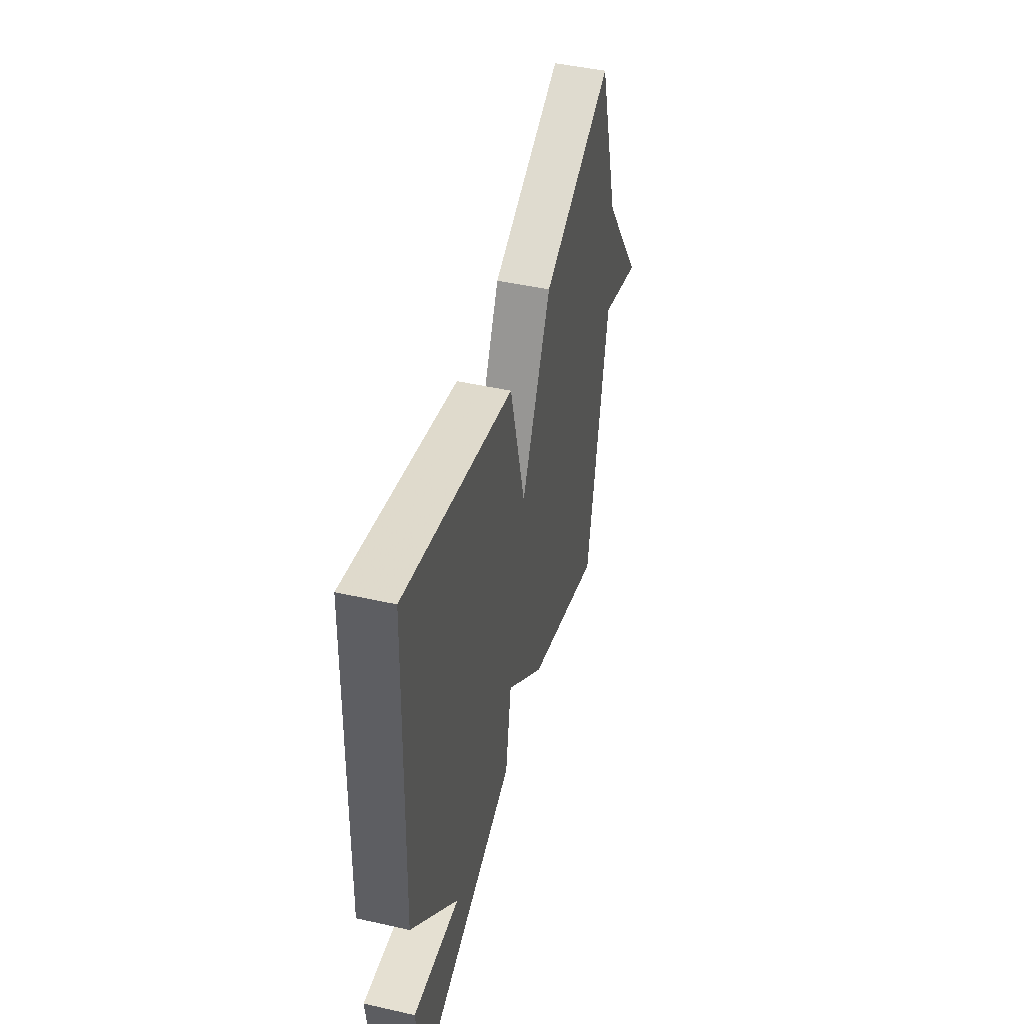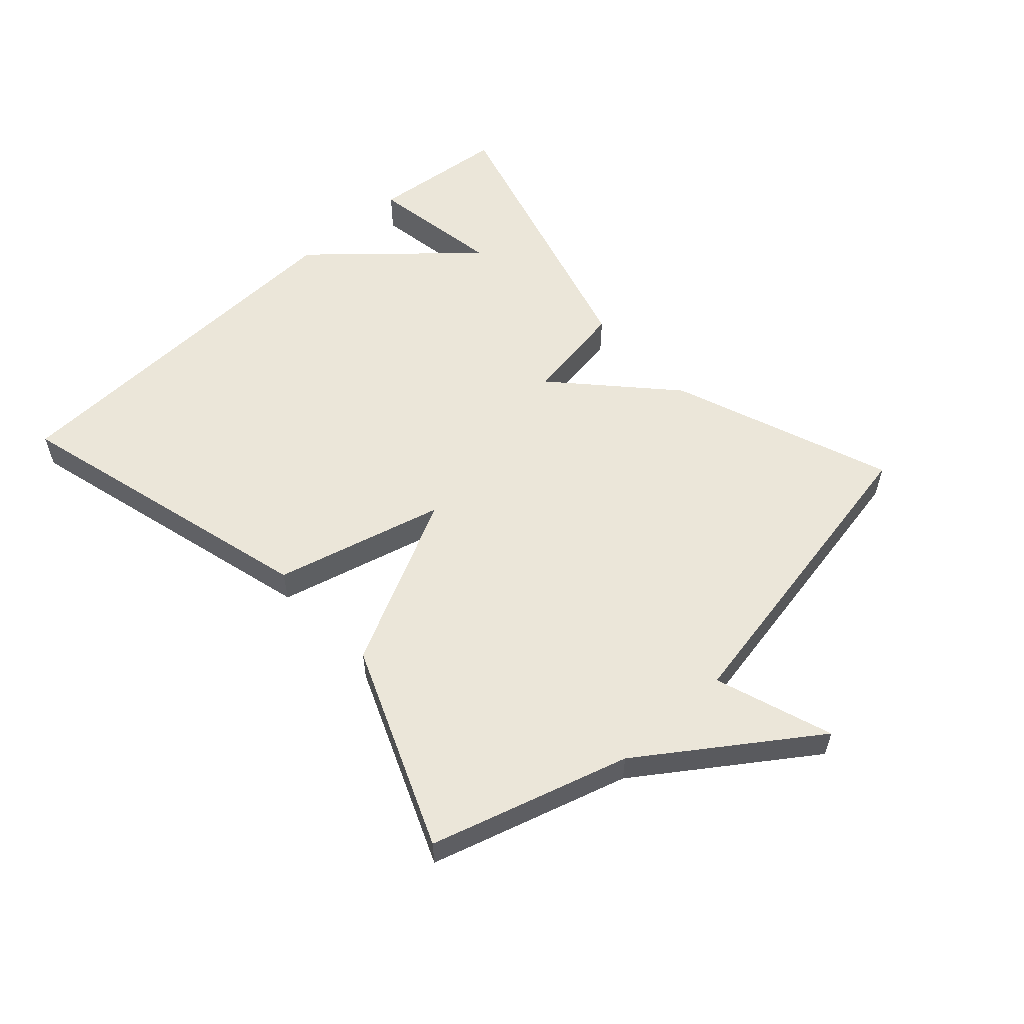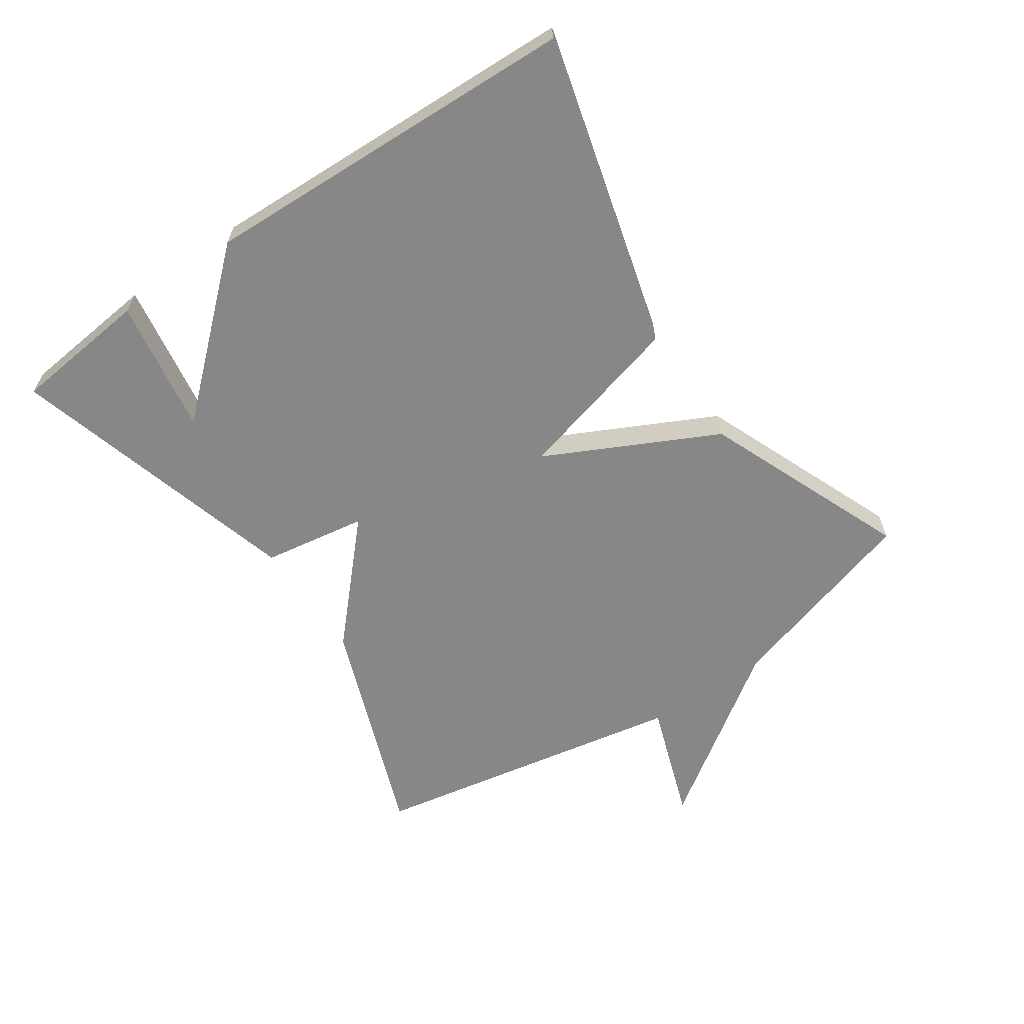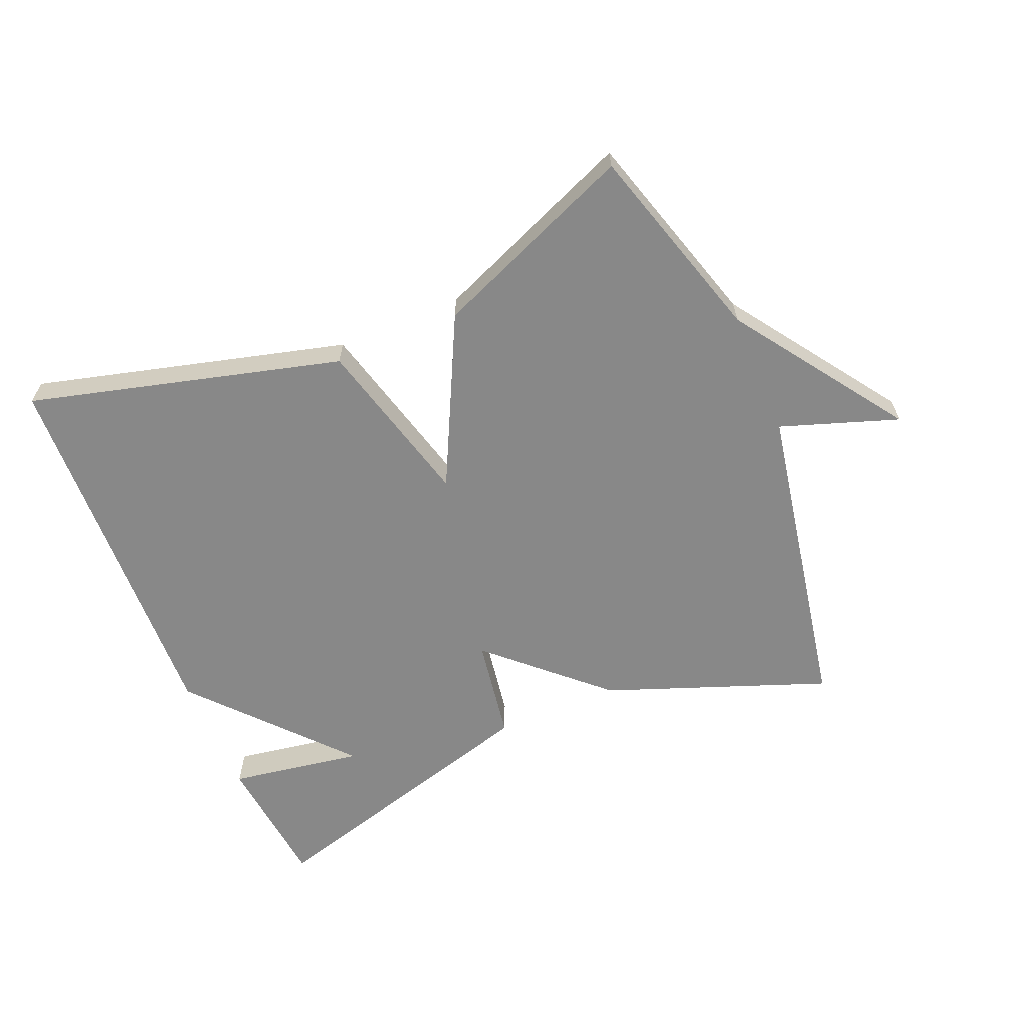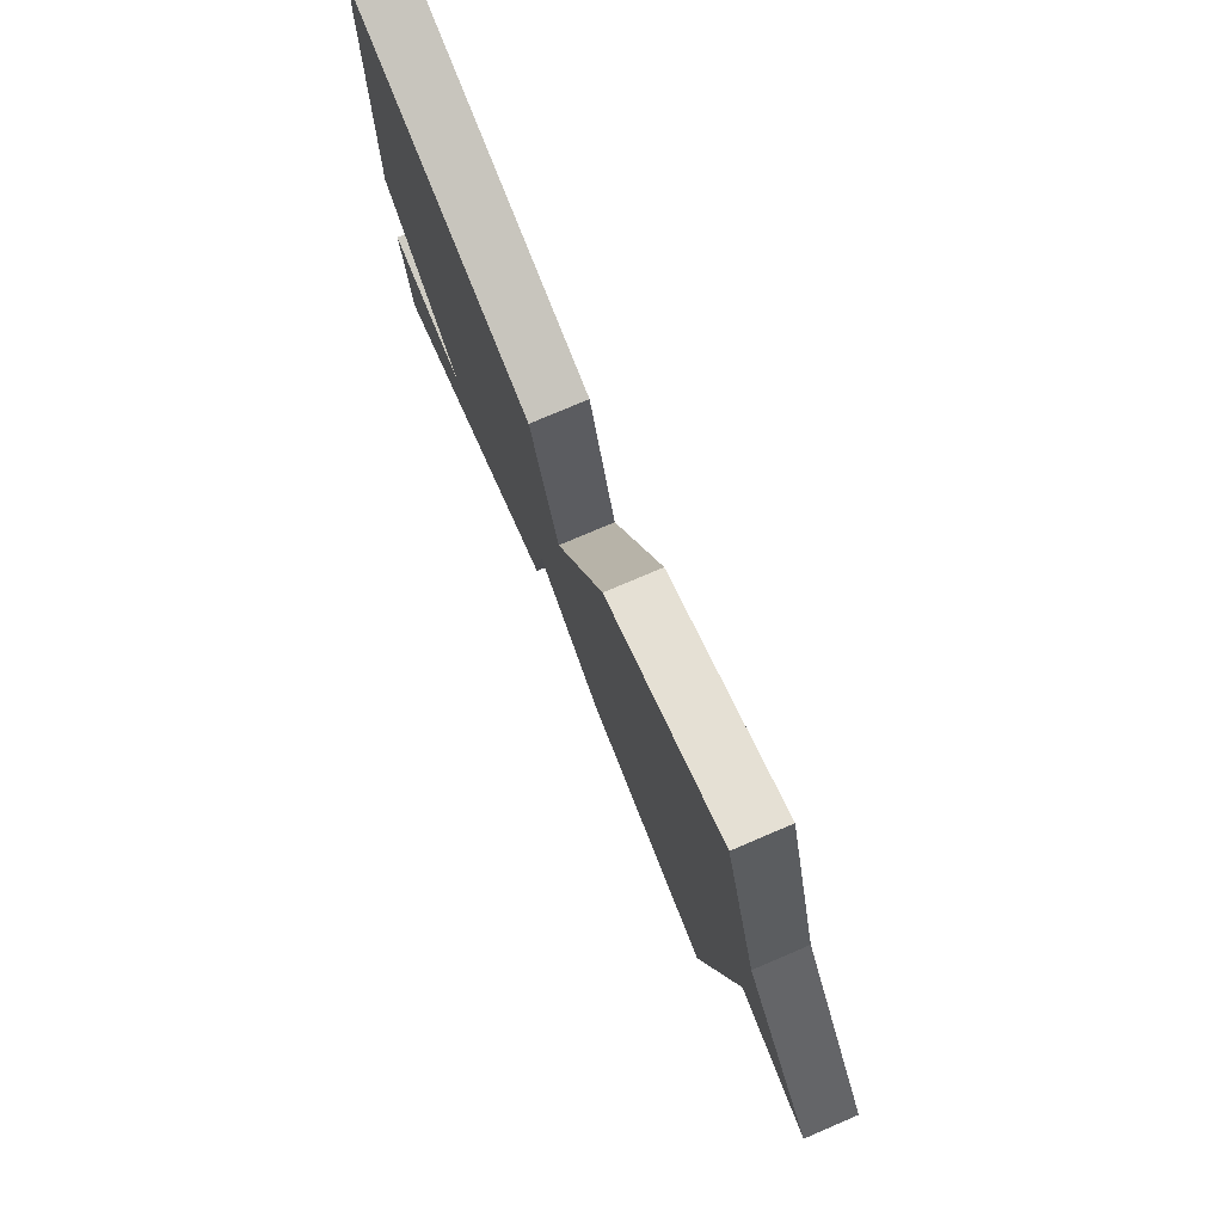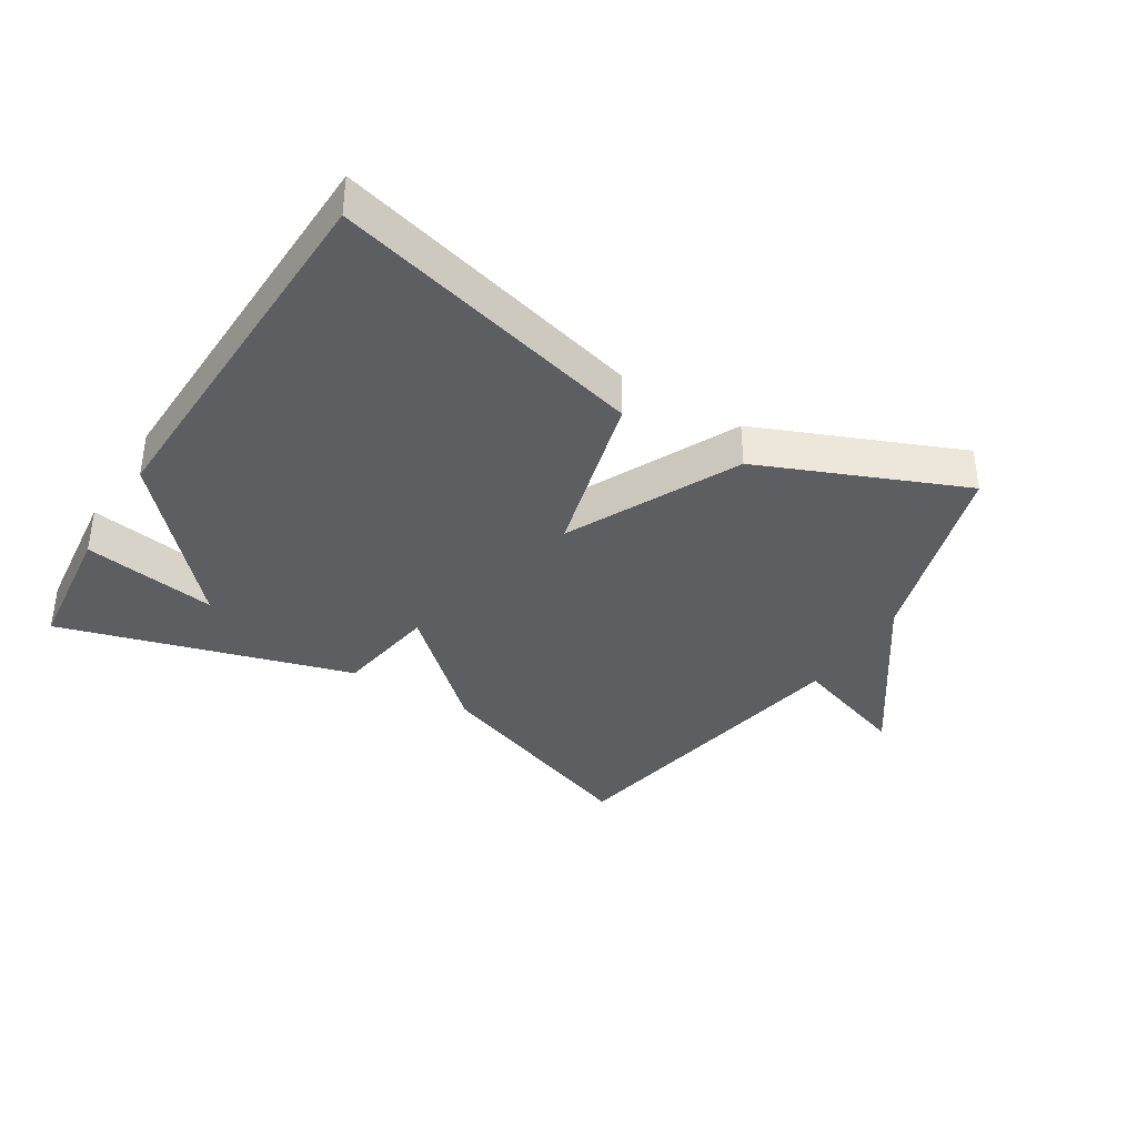
<metadata>
{"format":"obj","ext":"obj","renderer":"f3d","projection":"perspective","resolution":1024,"background":"white","views":[{"elev":46.2,"azim":-75.6,"up":"+Z"},{"elev":56.4,"azim":47.6,"up":"+Y"},{"elev":-62.5,"azim":-55.7,"up":"+Y"},{"elev":-62.9,"azim":22.8,"up":"+Y"},{"elev":76.7,"azim":66.9,"up":"+Z"},{"elev":-37.3,"azim":-31.4,"up":"+Y"}]}
</metadata>
<code>
v 0.5 0.07 0.5
v 0.592 0.07 0.192
v 0.775 0.07 -0.071
v 0.592 0.07 -0.008
v 0.5 0.07 -0.5
v 0.156 0.07 -0.371
v -0.018 0.07 -0.21
v -0.044 0.07 -0.371
v -0.5 0.07 -0.5
v -0.522 0.07 -0.288
v -0.314 0.07 -0.322
v -0.522 0.07 -0.088
v -0.5 0.07 0.5
v -0.015 0.07 0.371
v 0.054 0.07 0.107
v 0.185 0.07 0.371
v 0.5 0 0.5
v 0.592 0 0.192
v 0.775 0 -0.071
v 0.592 0 -0.008
v 0.5 0 -0.5
v 0.156 0 -0.371
v -0.018 0 -0.21
v -0.044 0 -0.371
v -0.5 0 -0.5
v -0.522 0 -0.288
v -0.314 0 -0.322
v -0.522 0 -0.088
v -0.5 0 0.5
v -0.015 0 0.371
v 0.054 0 0.107
v 0.185 0 0.371
f 15 16 1 2
f 13 14 15
f 12 13 15
f 11 12 15
f 11 15 2
f 8 9 10 11
f 7 8 11
f 7 11 2
f 6 7 2
f 5 6 2
f 4 5 2
f 2 3 4
f 18 17 32 31
f 31 30 29
f 31 29 28
f 31 28 27
f 18 31 27
f 27 26 25 24
f 27 24 23
f 18 27 23
f 18 23 22
f 18 22 21
f 18 21 20
f 20 19 18
f 1 17 18 2
f 2 18 19 3
f 3 19 20 4
f 4 20 21 5
f 5 21 22 6
f 6 22 23 7
f 7 23 24 8
f 8 24 25 9
f 9 25 26 10
f 10 26 27 11
f 11 27 28 12
f 12 28 29 13
f 13 29 30 14
f 14 30 31 15
f 15 31 32 16
f 16 32 17 1

</code>
